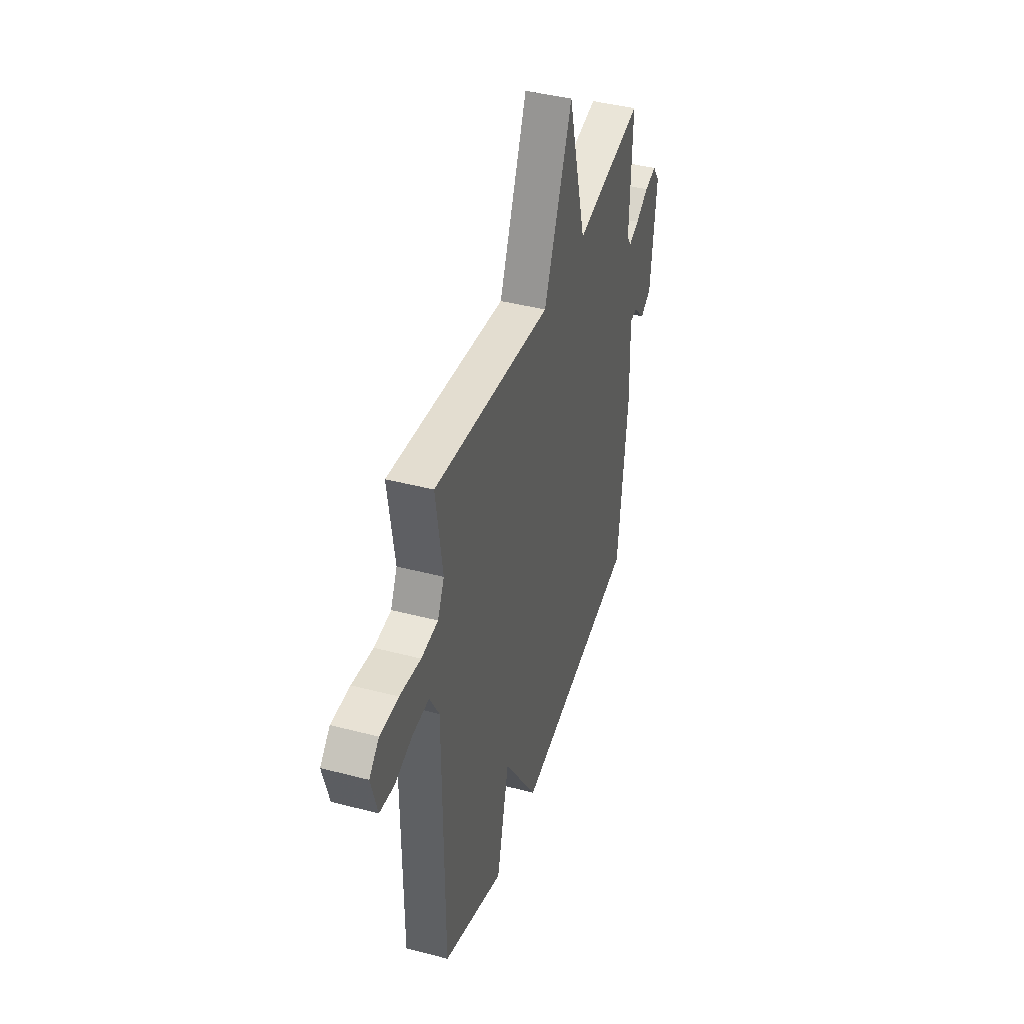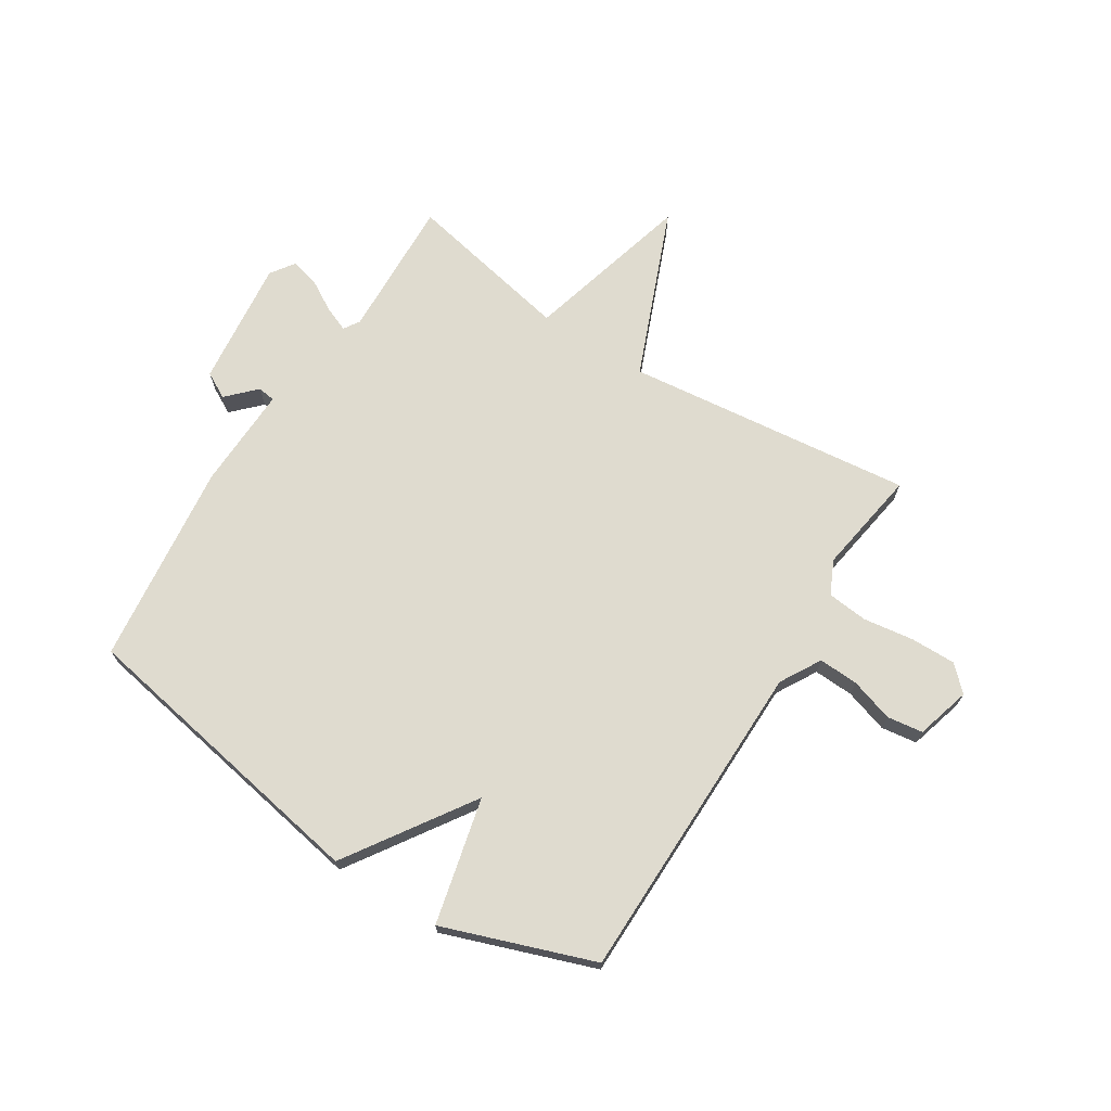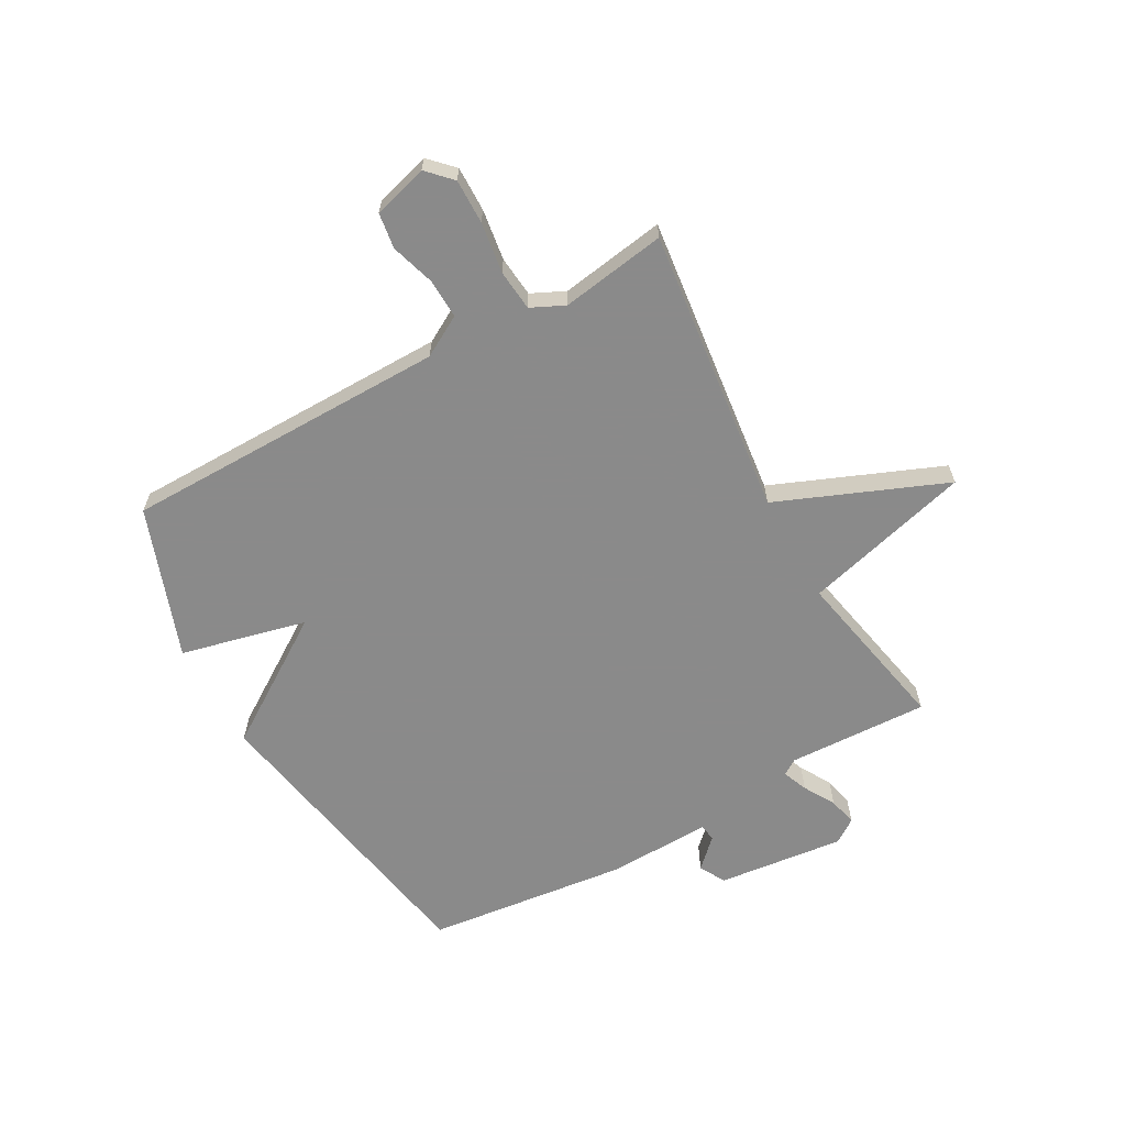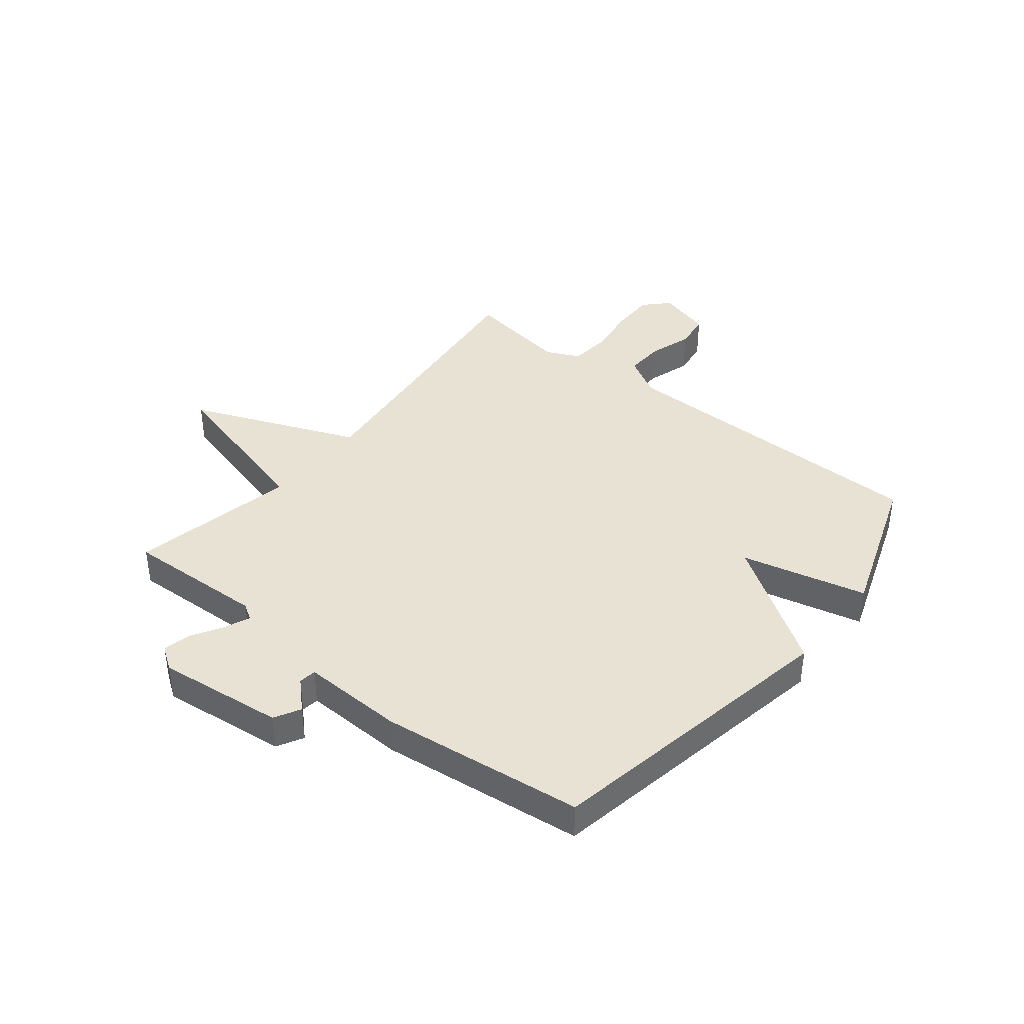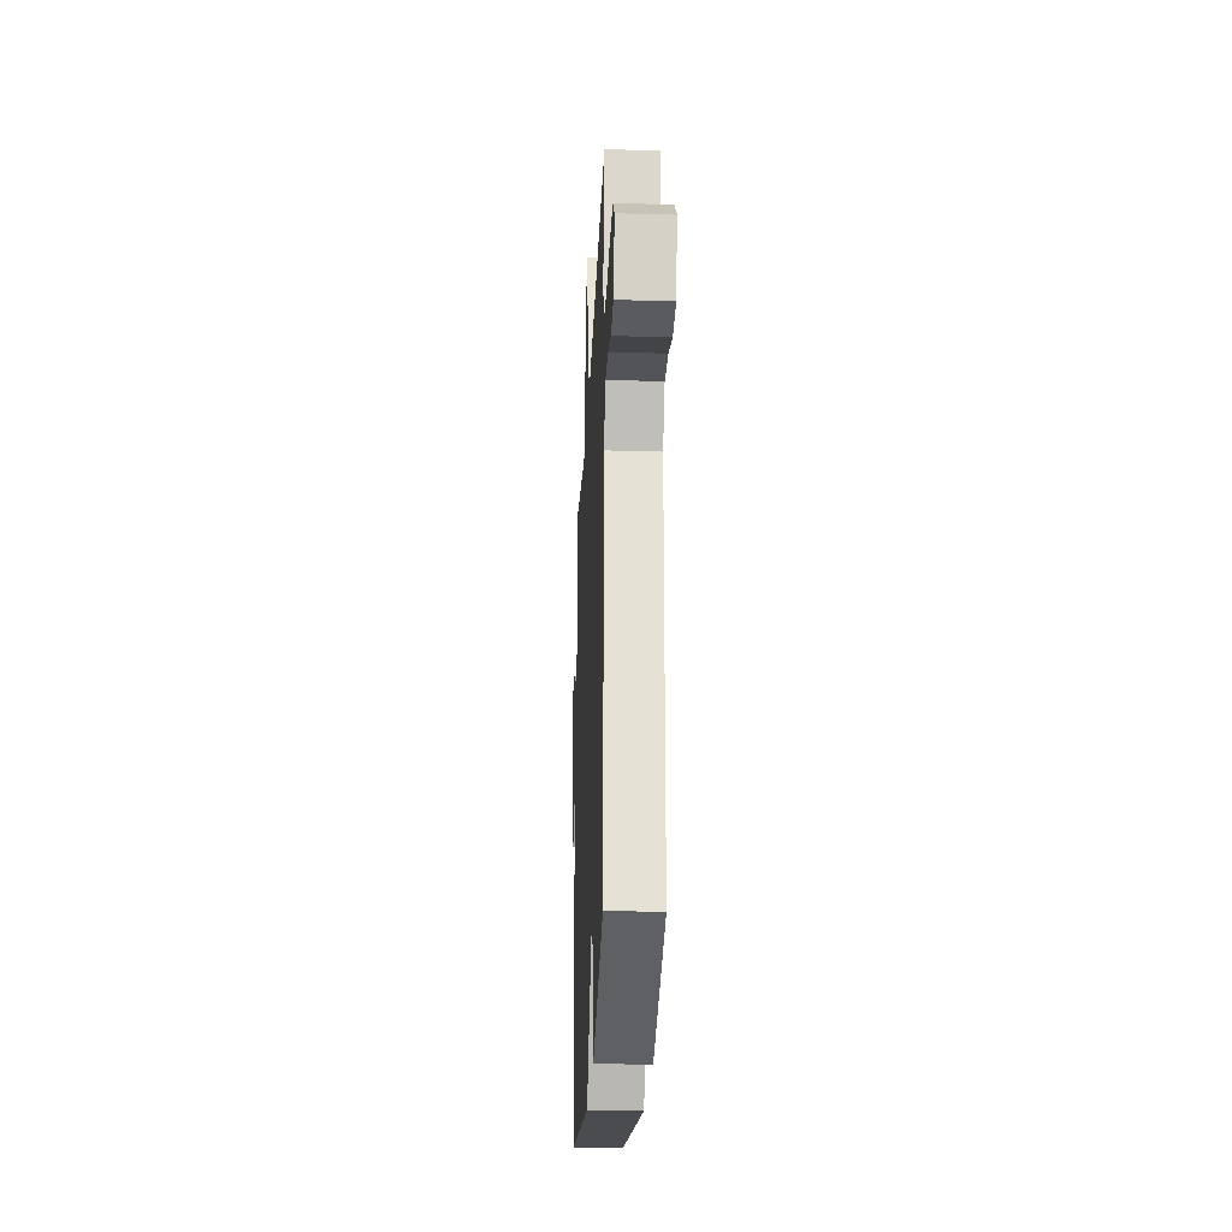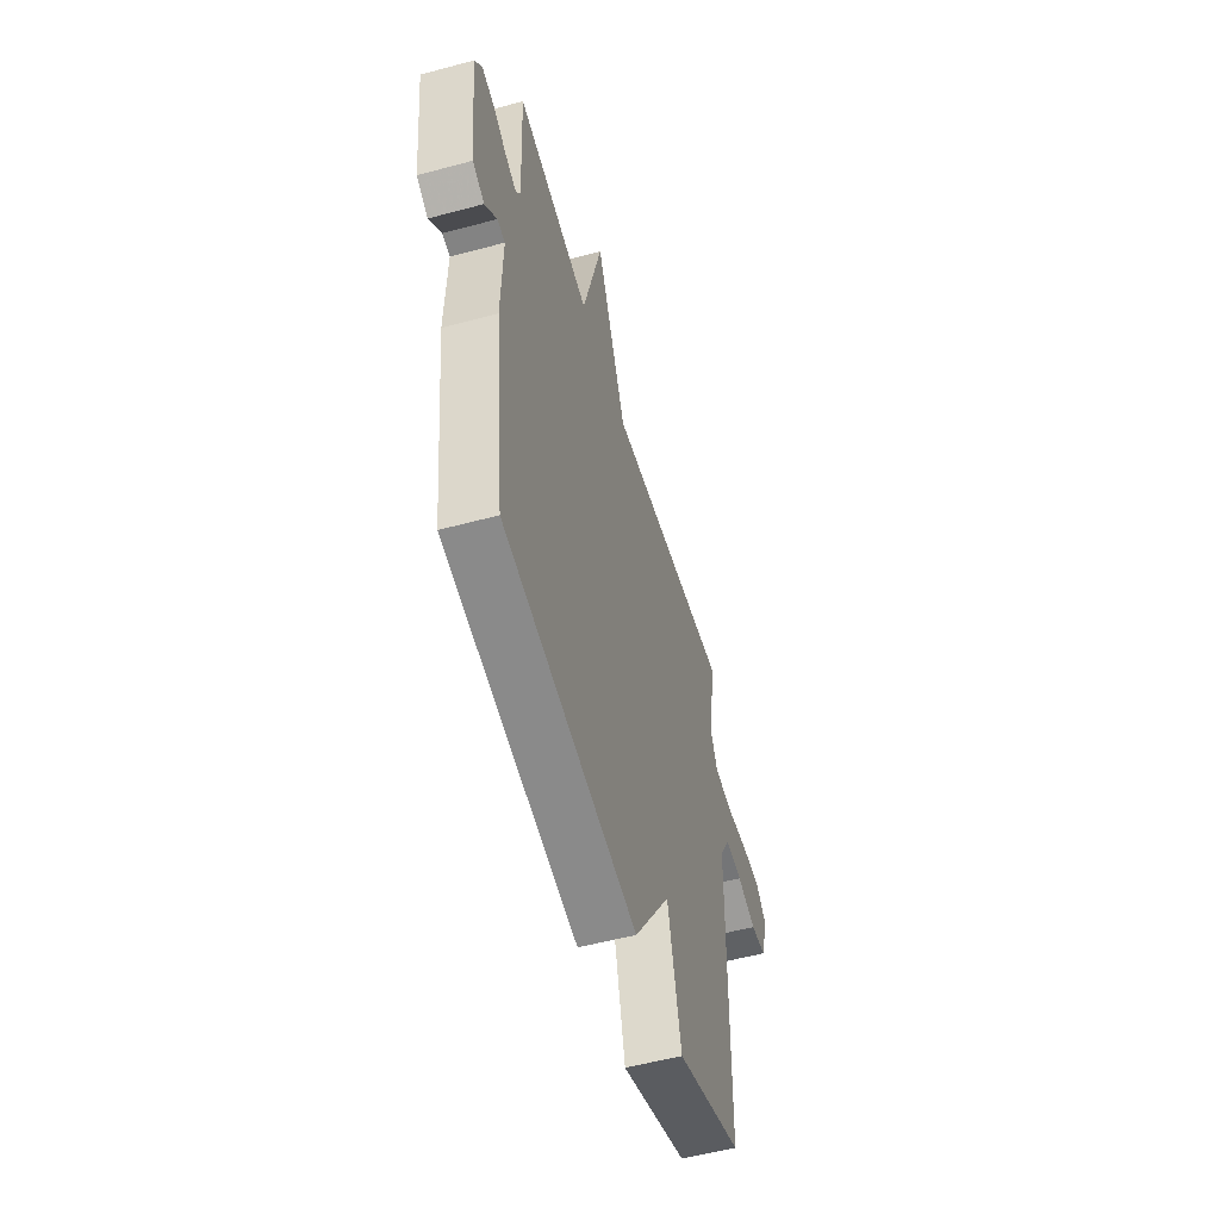
<metadata>
{"format":"obj","ext":"obj","renderer":"f3d","projection":"perspective","resolution":1024,"background":"white","views":[{"elev":41.4,"azim":-72.3,"up":"+Z"},{"elev":70.4,"azim":-147.6,"up":"+Y"},{"elev":-63.6,"azim":-60.9,"up":"+Y"},{"elev":39.8,"azim":128.8,"up":"+Y"},{"elev":-25.2,"azim":-92.6,"up":"+Z"},{"elev":-54.2,"azim":106.0,"up":"+Z"}]}
</metadata>
<code>
v -0.5 0.07 -0.5
v -0.504 0.07 0.072
v -0.545 0.07 0.144
v -0.615 0.07 0.141
v -0.692 0.07 0.117
v -0.755 0.07 0.126
v -0.782 0.07 0.222
v -0.74 0.07 0.263
v -0.661 0.07 0.262
v -0.571 0.07 0.249
v -0.499 0.07 0.256
v -0.471 0.07 0.315
v -0.5 0.07 0.5
v 0.006 0.07 0.441
v 0.127 0.07 0.737
v 0.206 0.07 0.441
v 0.5 0.07 0.5
v 0.49 0.07 0.252
v 0.508 0.07 0.224
v 0.552 0.07 0.242
v 0.607 0.07 0.274
v 0.657 0.07 0.286
v 0.686 0.07 0.244
v 0.661 0.07 0.02
v 0.615 0.07 -0.005
v 0.567 0.07 0.044
v 0.536 0.07 0.04
v 0.542 0.07 -0.141
v 0.5 0.07 -0.5
v -0.035 0.07 -0.595
v -0.182 0.07 -0.373
v -0.235 0.07 -0.595
v -0.5 0 -0.5
v -0.504 0 0.072
v -0.545 0 0.144
v -0.615 0 0.141
v -0.692 0 0.117
v -0.755 0 0.126
v -0.782 0 0.222
v -0.74 0 0.263
v -0.661 0 0.262
v -0.571 0 0.249
v -0.499 0 0.256
v -0.471 0 0.315
v -0.5 0 0.5
v 0.006 0 0.441
v 0.127 0 0.737
v 0.206 0 0.441
v 0.5 0 0.5
v 0.49 0 0.252
v 0.508 0 0.224
v 0.552 0 0.242
v 0.607 0 0.274
v 0.657 0 0.286
v 0.686 0 0.244
v 0.661 0 0.02
v 0.615 0 -0.005
v 0.567 0 0.044
v 0.536 0 0.04
v 0.542 0 -0.141
v 0.5 0 -0.5
v -0.035 0 -0.595
v -0.182 0 -0.373
v -0.235 0 -0.595
f 31 32 1 2
f 29 30 31
f 28 29 31
f 27 28 31
f 27 31 2 3
f 26 27 3
f 24 25 26
f 23 24 26
f 22 23 26
f 21 22 26
f 20 21 26
f 19 20 26
f 18 19 26 3
f 18 3 4
f 17 18 4
f 16 17 4
f 14 15 16
f 4 5 6
f 16 4 6
f 14 16 6
f 12 13 14
f 11 12 14
f 11 14 6
f 10 11 6 7
f 7 8 9 10
f 34 33 64 63
f 63 62 61
f 63 61 60
f 63 60 59
f 35 34 63 59
f 35 59 58
f 58 57 56
f 58 56 55
f 58 55 54
f 58 54 53
f 58 53 52
f 58 52 51
f 35 58 51 50
f 36 35 50
f 36 50 49
f 36 49 48
f 48 47 46
f 38 37 36
f 38 36 48
f 38 48 46
f 46 45 44
f 46 44 43
f 38 46 43
f 39 38 43 42
f 42 41 40 39
f 1 33 34 2
f 2 34 35 3
f 3 35 36 4
f 4 36 37 5
f 5 37 38 6
f 6 38 39 7
f 7 39 40 8
f 8 40 41 9
f 9 41 42 10
f 10 42 43 11
f 11 43 44 12
f 12 44 45 13
f 13 45 46 14
f 14 46 47 15
f 15 47 48 16
f 16 48 49 17
f 17 49 50 18
f 18 50 51 19
f 19 51 52 20
f 20 52 53 21
f 21 53 54 22
f 22 54 55 23
f 23 55 56 24
f 24 56 57 25
f 25 57 58 26
f 26 58 59 27
f 27 59 60 28
f 28 60 61 29
f 29 61 62 30
f 30 62 63 31
f 31 63 64 32
f 32 64 33 1

</code>
